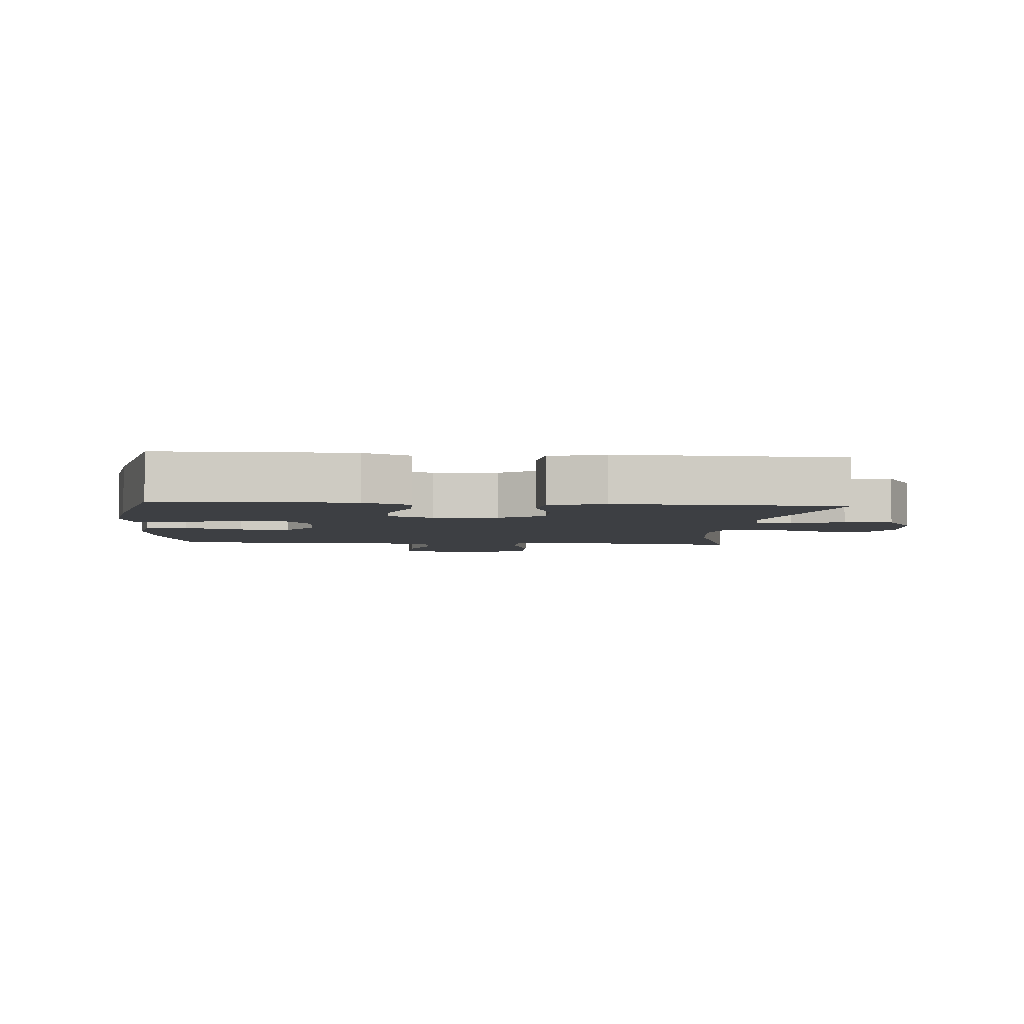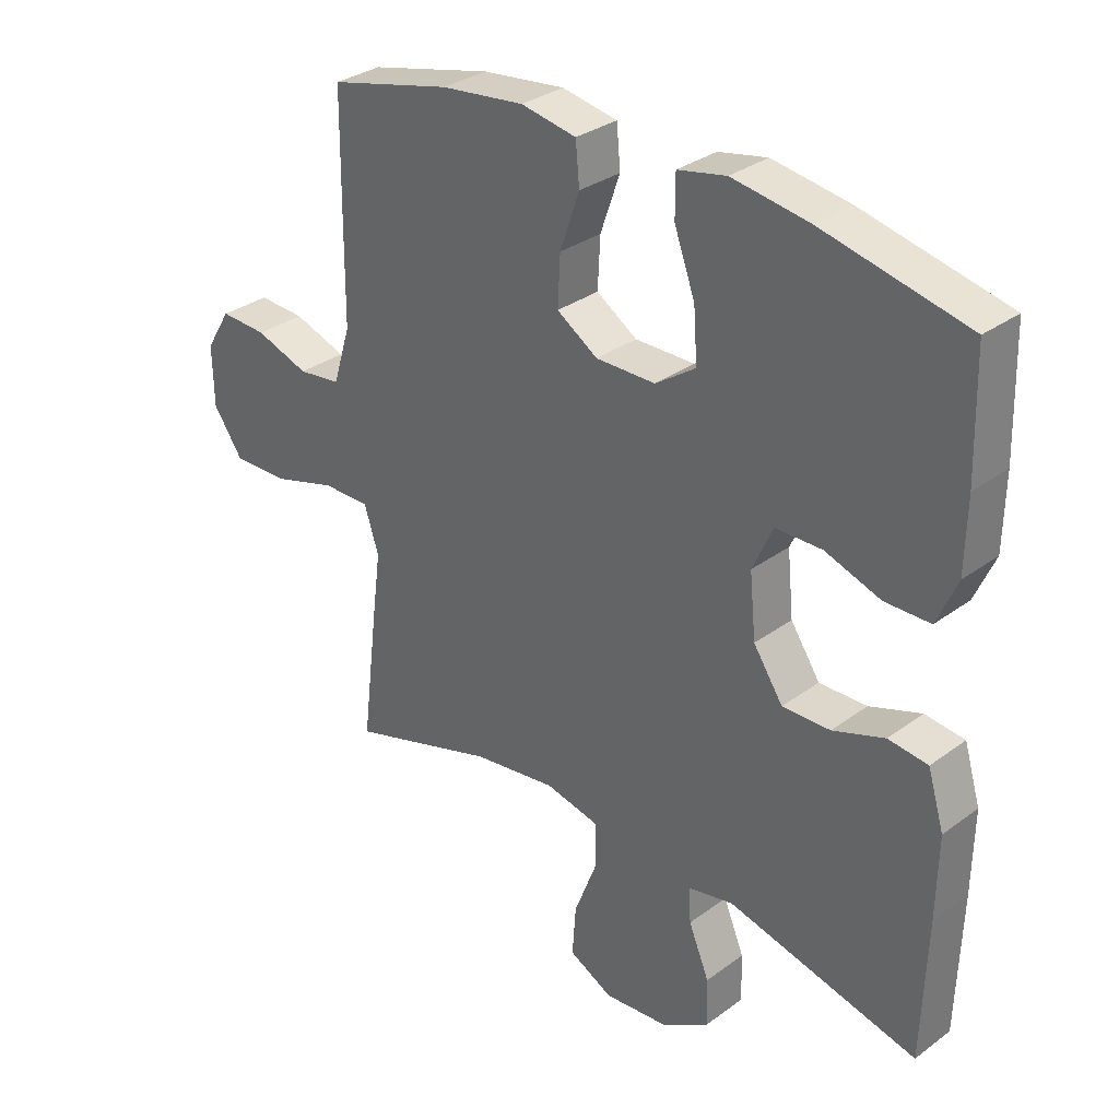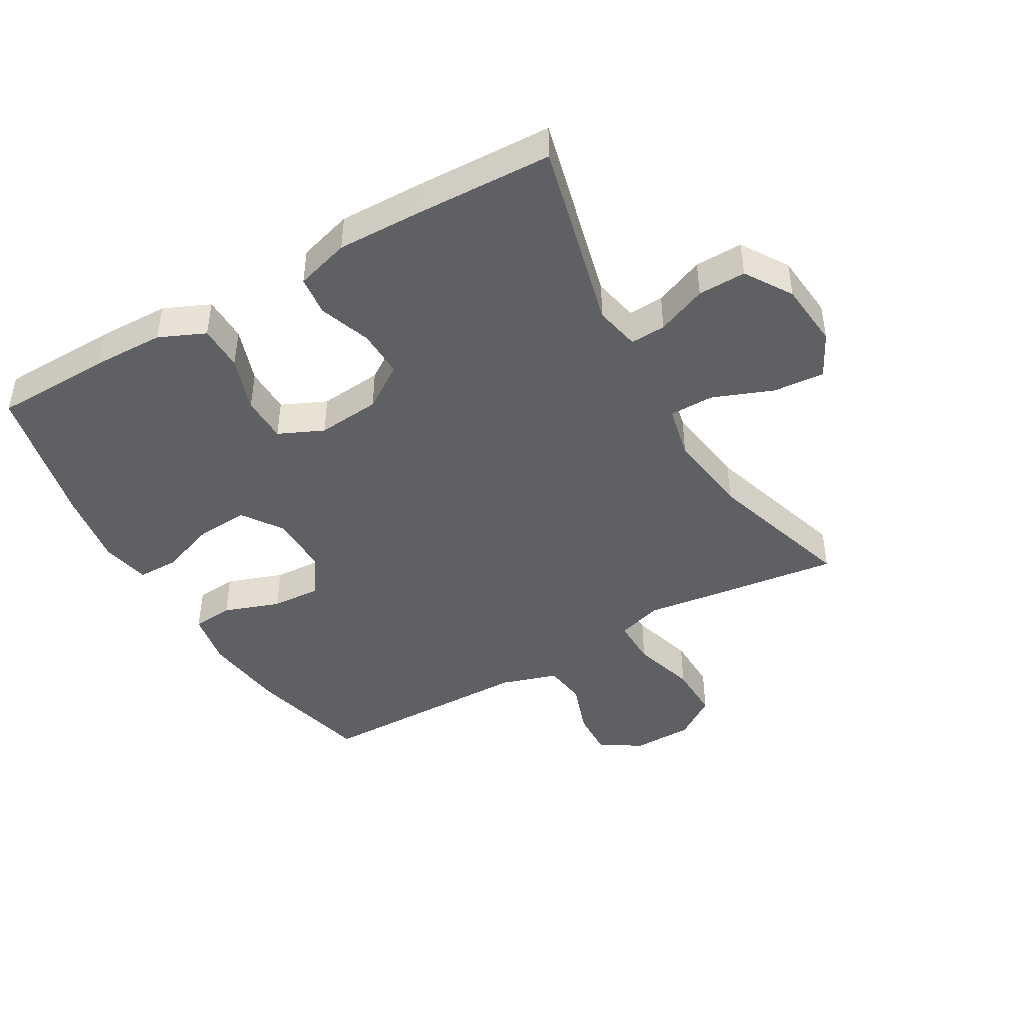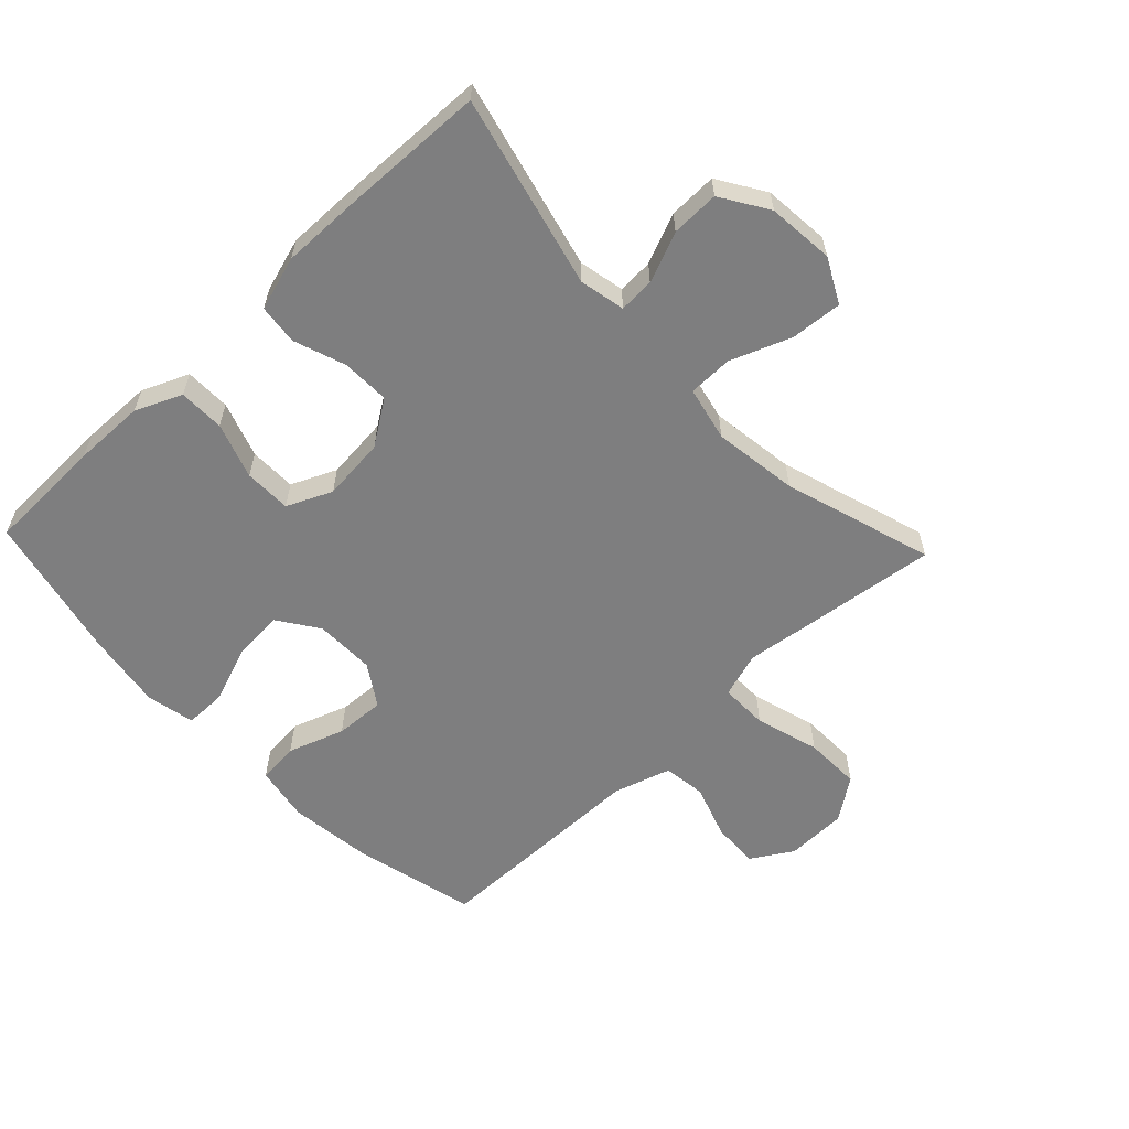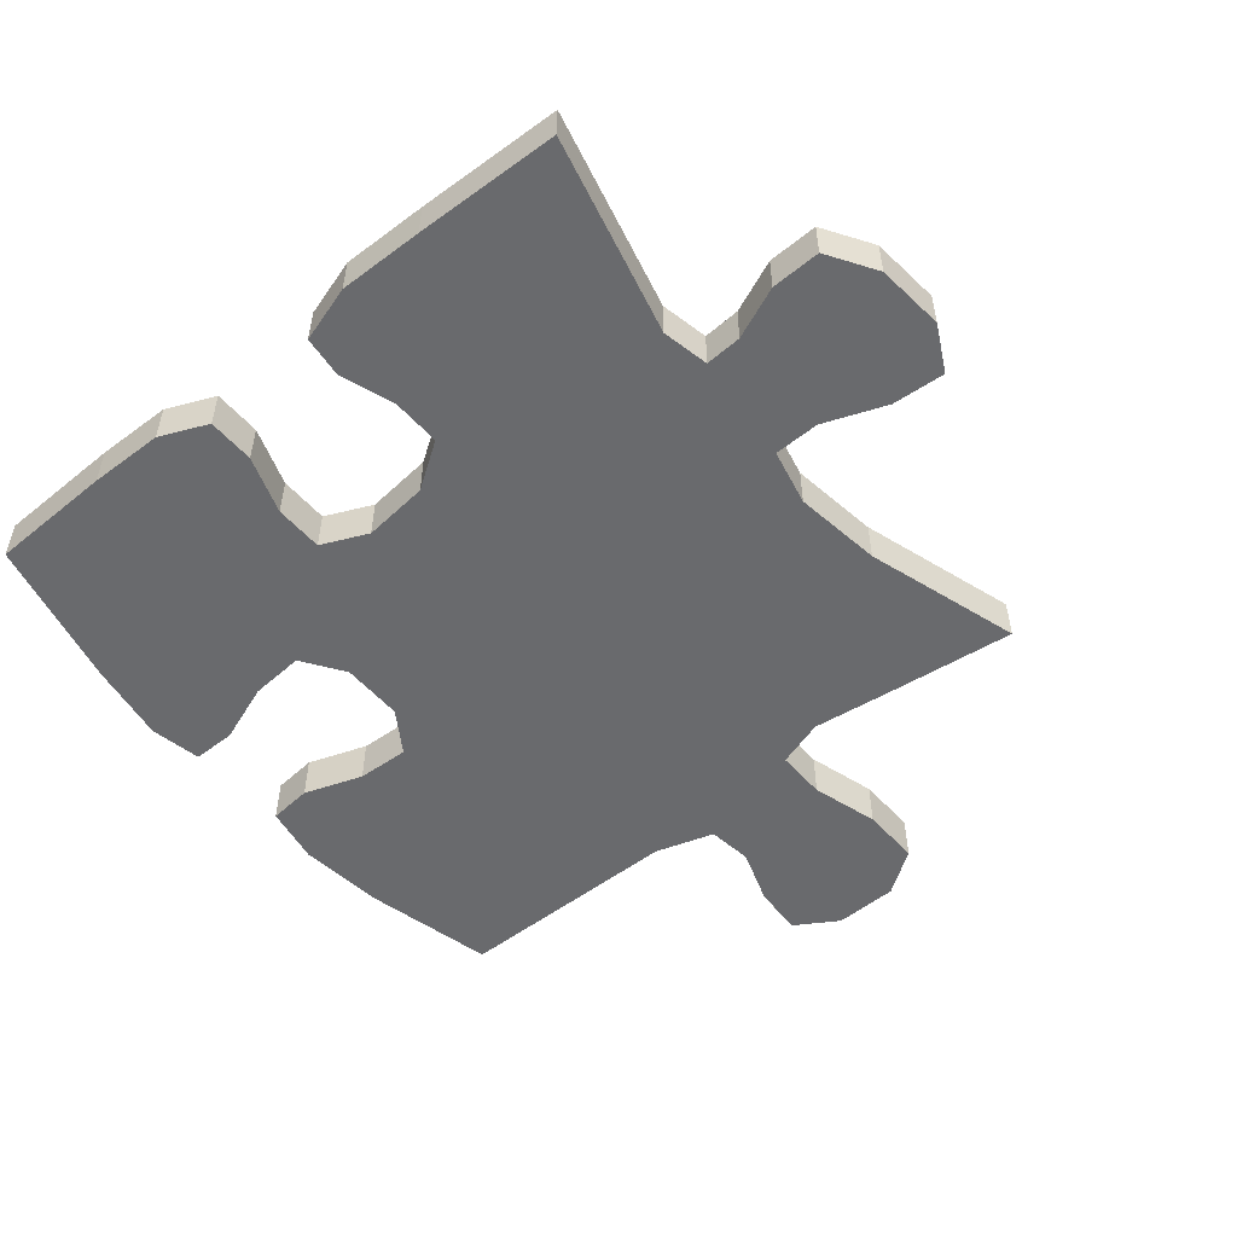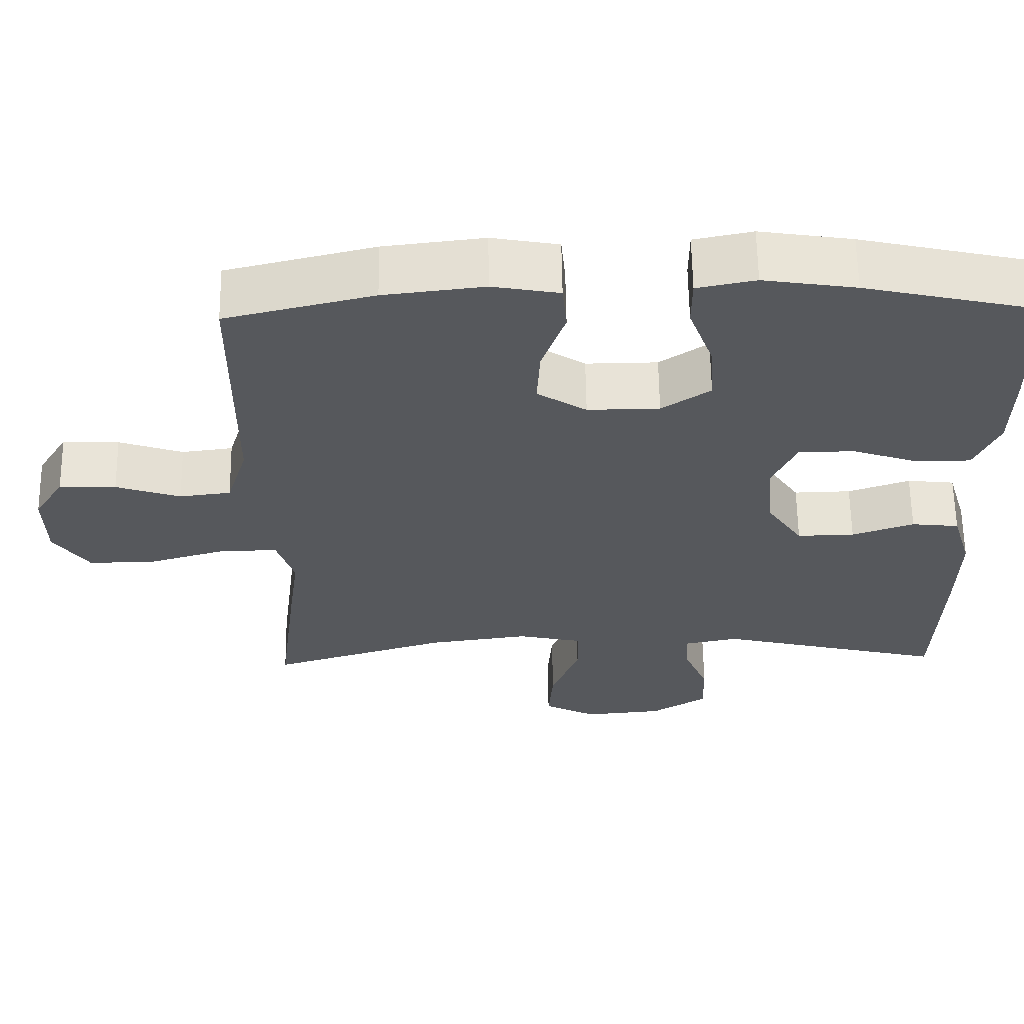
<metadata>
{"format":"obj","ext":"obj","renderer":"f3d","projection":"perspective","resolution":1024,"background":"white","views":[{"elev":-4.1,"azim":85.0,"up":"+Y"},{"elev":31.8,"azim":44.1,"up":"+Z"},{"elev":-44.1,"azim":119.8,"up":"+Y"},{"elev":-59.5,"azim":133.4,"up":"+Y"},{"elev":-53.0,"azim":129.4,"up":"+Y"},{"elev":61.8,"azim":-0.8,"up":"+Z"}]}
</metadata>
<code>
v -0.5 0.07 0.5
v -0.305 0.07 0.548
v -0.173 0.07 0.564
v -0.085 0.07 0.548
v -0.079 0.07 0.483
v -0.11 0.07 0.394
v -0.114 0.07 0.315
v -0.049 0.07 0.273
v 0.046 0.07 0.274
v 0.11 0.07 0.318
v 0.104 0.07 0.4
v 0.071 0.07 0.49
v 0.071 0.07 0.555
v 0.148 0.07 0.571
v 0.27 0.07 0.552
v 0.5 0.07 0.5
v 0.505 0.07 0.313
v 0.503 0.07 0.2
v 0.471 0.07 0.127
v 0.399 0.07 0.126
v 0.311 0.07 0.156
v 0.237 0.07 0.155
v 0.205 0.07 0.084
v 0.215 0.07 -0.016
v 0.262 0.07 -0.086
v 0.338 0.07 -0.084
v 0.42 0.07 -0.055
v 0.483 0.07 -0.062
v 0.509 0.07 -0.148
v 0.507 0.07 -0.278
v 0.5 0.07 -0.5
v 0.197 0.07 -0.426
v 0.125 0.07 -0.441
v 0.128 0.07 -0.497
v 0.161 0.07 -0.576
v 0.163 0.07 -0.652
v 0.089 0.07 -0.699
v -0.016 0.07 -0.709
v -0.086 0.07 -0.673
v -0.08 0.07 -0.592
v -0.043 0.07 -0.496
v -0.044 0.07 -0.426
v -0.13 0.07 -0.407
v -0.264 0.07 -0.426
v -0.5 0.07 -0.5
v -0.475 0.07 -0.296
v -0.46 0.07 -0.182
v -0.483 0.07 -0.11
v -0.559 0.07 -0.111
v -0.66 0.07 -0.141
v -0.75 0.07 -0.143
v -0.797 0.07 -0.076
v -0.799 0.07 0.02
v -0.759 0.07 0.085
v -0.684 0.07 0.082
v -0.599 0.07 0.053
v -0.531 0.07 0.062
v -0.503 0.07 0.152
v -0.502 0.07 0.288
v -0.5 0 0.5
v -0.305 0 0.548
v -0.173 0 0.564
v -0.085 0 0.548
v -0.079 0 0.483
v -0.11 0 0.394
v -0.114 0 0.315
v -0.049 0 0.273
v 0.046 0 0.274
v 0.11 0 0.318
v 0.104 0 0.4
v 0.071 0 0.49
v 0.071 0 0.555
v 0.148 0 0.571
v 0.27 0 0.552
v 0.5 0 0.5
v 0.505 0 0.313
v 0.503 0 0.2
v 0.471 0 0.127
v 0.399 0 0.126
v 0.311 0 0.156
v 0.237 0 0.155
v 0.205 0 0.084
v 0.215 0 -0.016
v 0.262 0 -0.086
v 0.338 0 -0.084
v 0.42 0 -0.055
v 0.483 0 -0.062
v 0.509 0 -0.148
v 0.507 0 -0.278
v 0.5 0 -0.5
v 0.197 0 -0.426
v 0.125 0 -0.441
v 0.128 0 -0.497
v 0.161 0 -0.576
v 0.163 0 -0.652
v 0.089 0 -0.699
v -0.016 0 -0.709
v -0.086 0 -0.673
v -0.08 0 -0.592
v -0.043 0 -0.496
v -0.044 0 -0.426
v -0.13 0 -0.407
v -0.264 0 -0.426
v -0.5 0 -0.5
v -0.475 0 -0.296
v -0.46 0 -0.182
v -0.483 0 -0.11
v -0.559 0 -0.111
v -0.66 0 -0.141
v -0.75 0 -0.143
v -0.797 0 -0.076
v -0.799 0 0.02
v -0.759 0 0.085
v -0.684 0 0.082
v -0.599 0 0.053
v -0.531 0 0.062
v -0.503 0 0.152
v -0.502 0 0.288
f 4 5 6
f 3 4 6
f 2 3 6
f 1 2 6
f 59 1 6
f 58 59 6
f 57 58 6 7
f 54 55 56
f 53 54 56
f 52 53 56
f 51 52 56
f 50 51 56
f 49 50 56
f 48 49 56 57
f 57 7 8
f 48 57 8
f 47 48 8
f 47 8 9
f 46 47 9
f 45 46 9
f 44 45 9
f 39 40 41
f 38 39 41
f 37 38 41
f 36 37 41
f 35 36 41
f 34 35 41
f 33 34 41 42
f 32 33 42 43
f 30 31 32
f 29 30 32
f 28 29 32
f 27 28 32
f 26 27 32
f 25 26 32 43
f 19 20 21
f 18 19 21
f 17 18 21
f 16 17 21
f 15 16 21
f 14 15 21
f 13 14 21
f 12 13 21
f 11 12 21
f 10 11 21 22
f 9 10 22 23
f 24 25 43 44
f 9 23 24 44
f 65 64 63
f 65 63 62
f 65 62 61
f 65 61 60
f 65 60 118
f 65 118 117
f 66 65 117 116
f 115 114 113
f 115 113 112
f 115 112 111
f 115 111 110
f 115 110 109
f 115 109 108
f 116 115 108 107
f 67 66 116
f 67 116 107
f 67 107 106
f 68 67 106
f 68 106 105
f 68 105 104
f 68 104 103
f 100 99 98
f 100 98 97
f 100 97 96
f 100 96 95
f 100 95 94
f 100 94 93
f 101 100 93 92
f 102 101 92 91
f 91 90 89
f 91 89 88
f 91 88 87
f 91 87 86
f 91 86 85
f 102 91 85 84
f 80 79 78
f 80 78 77
f 80 77 76
f 80 76 75
f 80 75 74
f 80 74 73
f 80 73 72
f 80 72 71
f 80 71 70
f 81 80 70 69
f 82 81 69 68
f 103 102 84 83
f 103 83 82 68
f 1 60 61 2
f 2 61 62 3
f 3 62 63 4
f 4 63 64 5
f 5 64 65 6
f 6 65 66 7
f 7 66 67 8
f 8 67 68 9
f 9 68 69 10
f 10 69 70 11
f 11 70 71 12
f 12 71 72 13
f 13 72 73 14
f 14 73 74 15
f 15 74 75 16
f 16 75 76 17
f 17 76 77 18
f 18 77 78 19
f 19 78 79 20
f 20 79 80 21
f 21 80 81 22
f 22 81 82 23
f 23 82 83 24
f 24 83 84 25
f 25 84 85 26
f 26 85 86 27
f 27 86 87 28
f 28 87 88 29
f 29 88 89 30
f 30 89 90 31
f 31 90 91 32
f 32 91 92 33
f 33 92 93 34
f 34 93 94 35
f 35 94 95 36
f 36 95 96 37
f 37 96 97 38
f 38 97 98 39
f 39 98 99 40
f 40 99 100 41
f 41 100 101 42
f 42 101 102 43
f 43 102 103 44
f 44 103 104 45
f 45 104 105 46
f 46 105 106 47
f 47 106 107 48
f 48 107 108 49
f 49 108 109 50
f 50 109 110 51
f 51 110 111 52
f 52 111 112 53
f 53 112 113 54
f 54 113 114 55
f 55 114 115 56
f 56 115 116 57
f 57 116 117 58
f 58 117 118 59
f 59 118 60 1

</code>
